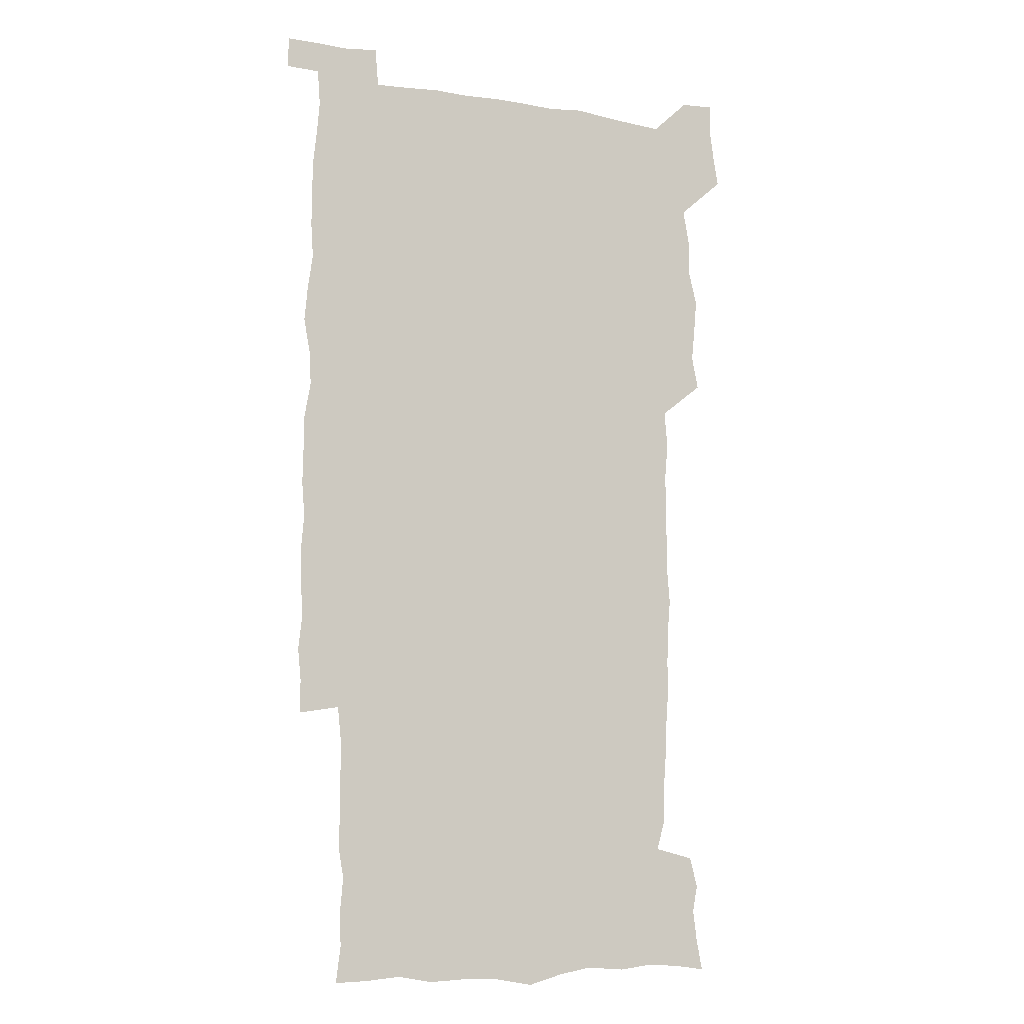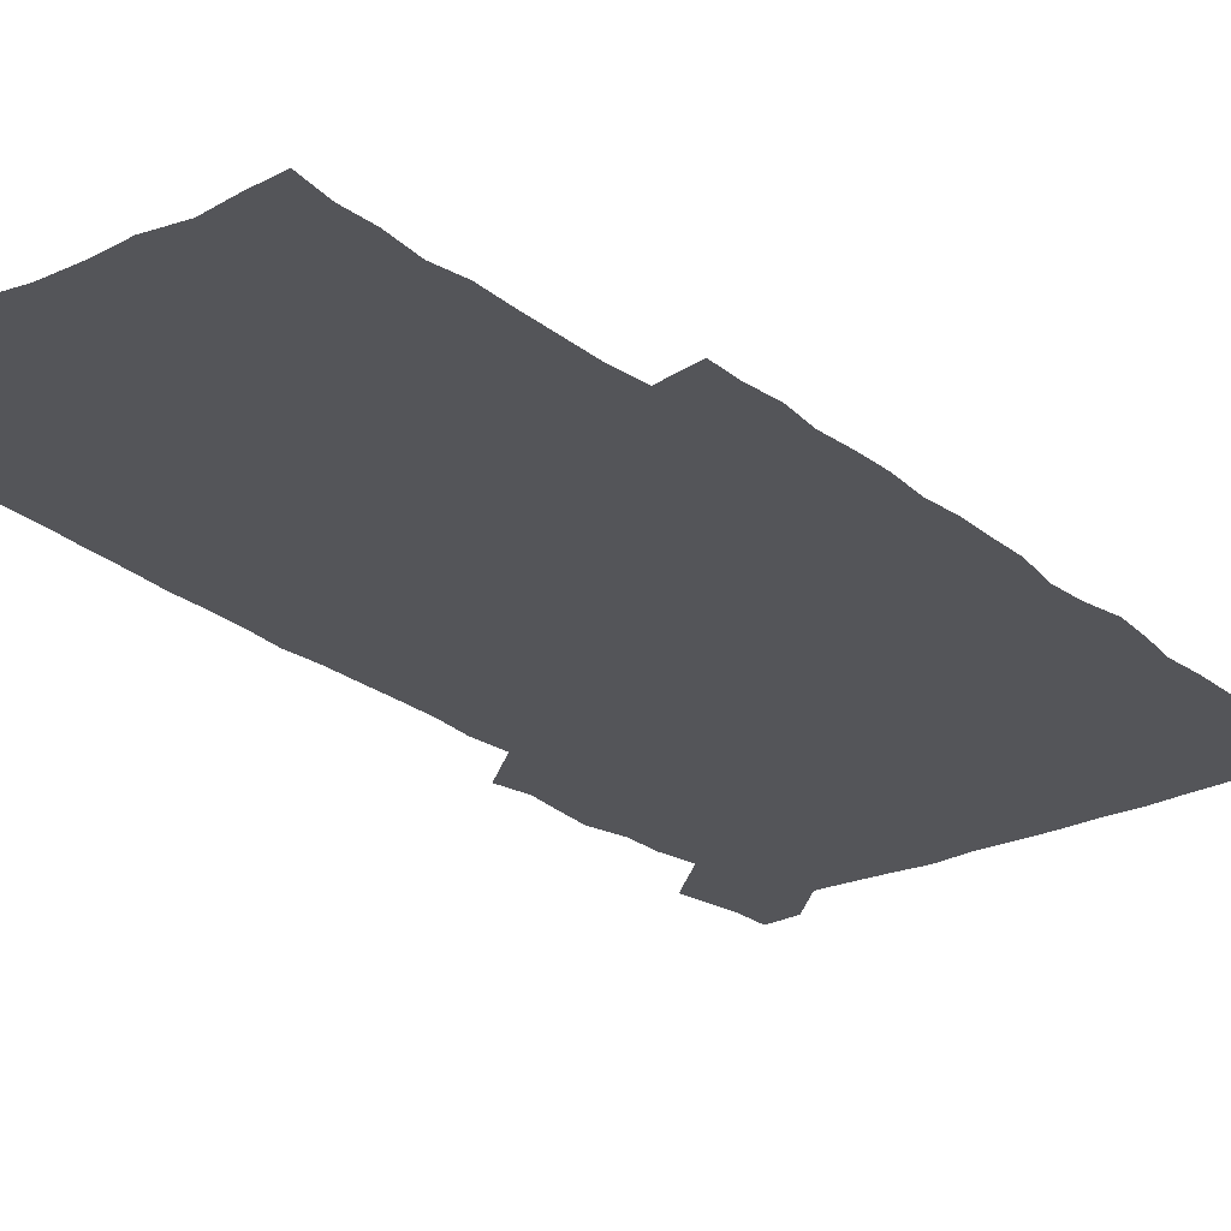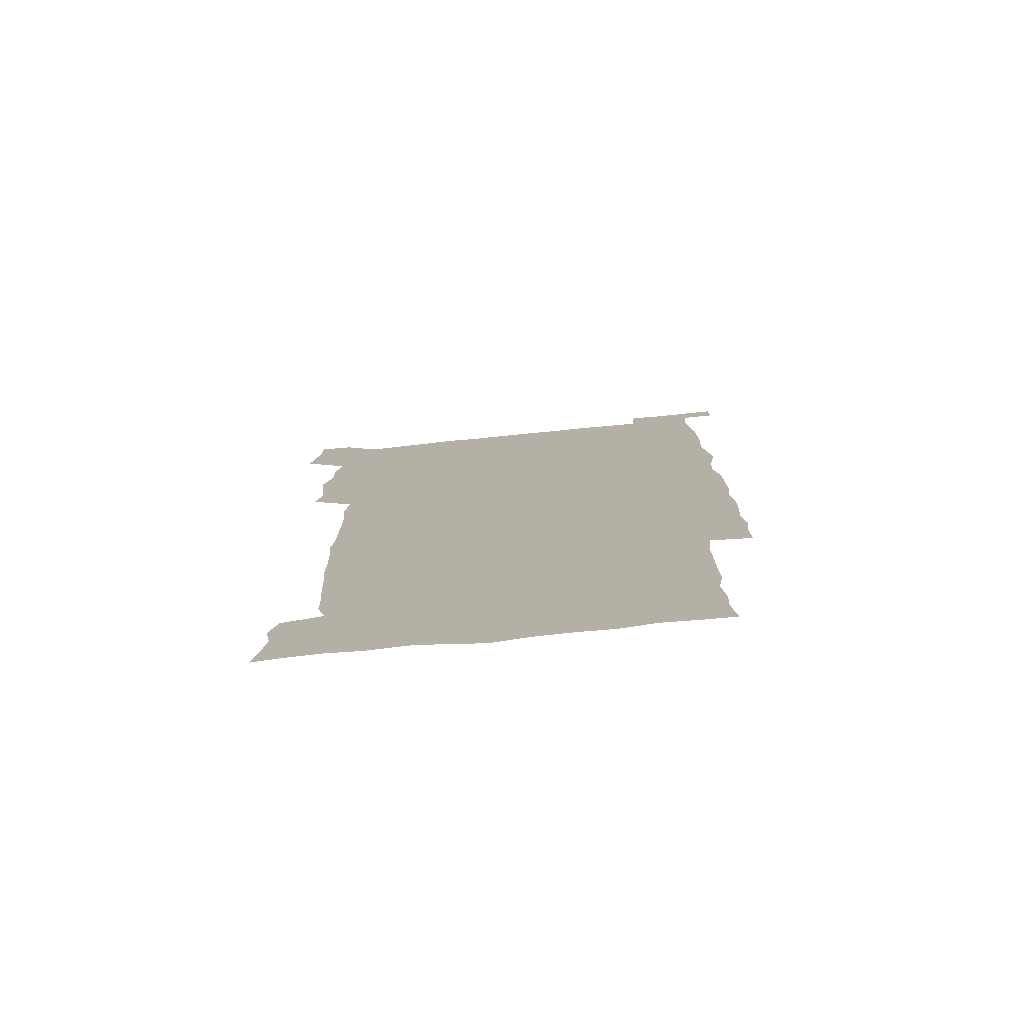
<metadata>
{"format":"obj","ext":"obj","renderer":"f3d","projection":"perspective","resolution":1024,"background":"white","views":[{"elev":-9.1,"azim":157.0,"up":"+Y"},{"elev":-24.8,"azim":38.3,"up":"+Z"},{"elev":-77.5,"azim":5.7,"up":"+Y"}]}
</metadata>
<code>
v 445.8 559.1 0
v 448 572.5 0
v 449.8 586 0
v 449.8 600 0
v 461.7 163.7 0
v 464.3 177.5 0
v 466 191.4 0
v 463.8 203 0
v 467.3 216.4 0
v 459.2 450.6 0
v 462.2 465.4 0
v 460.7 479.9 0
v 459.5 494.4 0
v 463.3 510.2 0
v 463.2 525.6 0
v 465.9 541.4 0
v 465.1 556.5 0
v 465.9 570.6 0
v 465.8 584.7 0
v 464.8 599.1 0
v 476.1 165.7 0
v 480.3 180.4 0
v 483.9 194.8 0
v 481.3 206.1 0
v 484.9 220.9 0
v 481.4 233.1 0
v 481.1 248.9 0
v 479.9 264.4 0
v 479.3 280.3 0
v 478.2 295.6 0
v 478.3 311.2 0
v 477.8 326.3 0
v 476.6 340.9 0
v 477.8 356.4 0
v 477.9 371.9 0
v 478.1 387.7 0
v 478.2 403.6 0
v 476.8 419.4 0
v 478.3 435.5 0
v 477.5 450.7 0
v 479.7 465.8 0
v 477.6 480.6 0
v 480.3 495.7 0
v 480.9 510.5 0
v 479.8 525.4 0
v 482.7 540.2 0
v 481.5 555.4 0
v 480.9 570 0
v 481.1 583.8 0
v 490.8 166.4 0
v 494.9 181.4 0
v 495.6 194.5 0
v 497 208.6 0
v 499.2 224.5 0
v 496.5 237.4 0
v 498.5 254.2 0
v 497.6 268.9 0
v 498 284.7 0
v 497.8 299.7 0
v 496.7 314.4 0
v 496.1 329.3 0
v 496.1 344.5 0
v 495.6 359.3 0
v 496.6 375.1 0
v 496.7 390.2 0
v 495.9 405.2 0
v 496.1 420.6 0
v 495.9 435.9 0
v 495.2 451 0
v 496.4 466.1 0
v 497.1 481.1 0
v 496.6 495.8 0
v 497.8 510.6 0
v 497.4 525.3 0
v 497.9 539.9 0
v 498.7 553.9 0
v 496.6 569.5 0
v 495.1 584.7 0
v 504.5 164.6 0
v 508.8 180.7 0
v 509.4 194.6 0
v 515.1 214.2 0
v 514.9 228 0
v 514.2 242 0
v 513.5 256.2 0
v 513.4 271.3 0
v 514.3 287.2 0
v 512.6 301.1 0
v 512.1 315.8 0
v 512.5 331.3 0
v 511 345.6 0
v 511.6 360.8 0
v 513.4 377 0
v 512.8 391.4 0
v 512.3 406.2 0
v 511.7 421 0
v 512.4 436.3 0
v 512.8 451.4 0
v 512.7 466.3 0
v 513.1 481.1 0
v 512.8 495.8 0
v 512.5 510.6 0
v 512.7 525.1 0
v 512.8 539.7 0
v 512.9 554 0
v 511.9 568.9 0
v 509.4 585.8 0
v 521.9 166 0
v 524.2 181.3 0
v 527.3 199.1 0
v 529.1 215.4 0
v 528.5 228.3 0
v 530.2 244.8 0
v 528.3 257.7 0
v 528.5 272.8 0
v 528.3 287.6 0
v 527.9 302.3 0
v 526.7 316.5 0
v 528.2 332.9 0
v 528.1 347.6 0
v 527 361.9 0
v 527.3 376.9 0
v 527.9 392 0
v 527.6 406.5 0
v 527.7 421.4 0
v 526.5 436.3 0
v 527.7 451.7 0
v 527.9 466.4 0
v 527.9 481.1 0
v 528 495.7 0
v 527.8 510.4 0
v 527.6 525 0
v 528.4 539.2 0
v 527.6 554.2 0
v 526.4 569.7 0
v 523.8 587.5 0
v 536.7 163.2 0
v 540.5 183.5 0
v 541.7 199.1 0
v 542.4 214 0
v 543.4 230.4 0
v 543.4 244.7 0
v 542.7 258.1 0
v 543.1 273 0
v 543.1 288.4 0
v 542.6 303.1 0
v 542.2 317.8 0
v 542.3 332.8 0
v 542.4 348 0
v 542.2 362.6 0
v 542.1 377.3 0
v 541.9 391.8 0
v 541.2 406 0
v 542.9 422.2 0
v 542.1 436.8 0
v 542.5 451.8 0
v 542.4 466.5 0
v 541.5 481.2 0
v 542.6 496 0
v 542.3 510.5 0
v 543.1 524.9 0
v 542.4 540.1 0
v 542.1 554.6 0
v 541.3 569.8 0
v 539.9 586 0
v 551.8 158.9 0
v 554.9 181.4 0
v 555.8 197.6 0
v 556.6 214.3 0
v 557.2 230.2 0
v 557.1 244.4 0
v 557.6 259.3 0
v 557 272.4 0
v 557.5 289.9 0
v 556.9 303.5 0
v 556.7 318 0
v 556.6 332.9 0
v 556.6 347.9 0
v 556.5 362.7 0
v 556.5 377.5 0
v 556.6 392 0
v 556.8 407.3 0
v 557 422.1 0
v 556.8 436.9 0
v 557.1 451.9 0
v 557.3 466.5 0
v 556.8 481.3 0
v 557.4 495.9 0
v 557 510.5 0
v 557.1 524.9 0
v 557 539.8 0
v 556.8 554.7 0
v 556.4 569.6 0
v 555 586.6 0
v 568.7 161.9 0
v 570.3 182.5 0
v 570.9 199.4 0
v 571.2 216.1 0
v 571.2 229.7 0
v 571.2 245.7 0
v 571.2 259.1 0
v 571 272.5 0
v 571.2 289.9 0
v 571.4 304 0
v 571.2 318.4 0
v 571.2 333.6 0
v 571 348.2 0
v 570.8 363.1 0
v 570.4 376.9 0
v 571.4 393 0
v 571.4 407.5 0
v 571.4 422 0
v 571.3 436.8 0
v 571.4 451.4 0
v 571.6 466.7 0
v 571.5 481.3 0
v 571.6 495.9 0
v 571.5 510.5 0
v 571.3 525.4 0
v 571.7 539.4 0
v 571.3 555.4 0
v 571.2 570.1 0
v 570.3 586.8 0
v 585.1 162.3 0
v 585.1 182.4 0
v 585.7 197.3 0
v 585.4 214.3 0
v 585.3 230.1 0
v 585.6 244.1 0
v 585.2 259 0
v 585.3 272.6 0
v 586.1 287.5 0
v 585.6 304.1 0
v 585.5 318.3 0
v 585.4 333.5 0
v 585.4 348.5 0
v 585.1 363.5 0
v 585.5 378.5 0
v 585.5 393 0
v 585.5 407.9 0
v 585.8 422.1 0
v 585.8 436.8 0
v 585.8 451.5 0
v 585.8 466.4 0
v 586 481.2 0
v 586 495.9 0
v 586 510.6 0
v 586 525.1 0
v 586.1 540.1 0
v 586.4 554.6 0
v 586.2 569.9 0
v 585.9 586.1 0
v 601.3 161.5 0
v 600.3 179.9 0
v 600.5 196.6 0
v 599.5 215 0
v 599.8 229 0
v 599.9 243.5 0
v 599.8 258.3 0
v 599.5 274.3 0
v 600.6 287.2 0
v 599.8 304 0
v 599.8 318.4 0
v 599.9 332.7 0
v 599.5 349.1 0
v 599.4 363.8 0
v 599.5 378.4 0
v 599.7 392.9 0
v 600.2 407.5 0
v 600 422.3 0
v 600.1 436.8 0
v 600.2 451.4 0
v 600.5 465.8 0
v 600.6 481.1 0
v 600.6 495.9 0
v 600.5 510.5 0
v 600.6 525.3 0
v 600.7 539.9 0
v 601.1 555 0
v 601.2 569.8 0
v 601.2 586.6 0
v 616.5 164.3 0
v 614.3 183.8 0
v 615.4 196.2 0
v 614.2 213 0
v 614.2 227.9 0
v 614.7 242.2 0
v 614.8 257.1 0
v 614.4 272.9 0
v 614.6 287.6 0
v 613.6 304.4 0
v 614.2 318.3 0
v 613.9 333.5 0
v 614.2 348 0
v 613.9 363.1 0
v 614.1 377.8 0
v 614.2 392.5 0
v 614.3 407.2 0
v 614.7 421.9 0
v 614.5 436.6 0
v 615.1 451.3 0
v 614.5 467.4 0
v 615.5 481.6 0
v 615 496.1 0
v 615.2 510.7 0
v 615.3 525.4 0
v 614.6 539.4 0
v 615.9 555.3 0
v 615.8 569.3 0
v 616.4 585.6 0
v 632.2 162.8 0
v 629.4 181 0
v 630 194.8 0
v 628.9 211 0
v 628.7 226.4 0
v 629.5 240.7 0
v 629.6 256.1 0
v 629.2 272.2 0
v 629.3 287.6 0
v 627.8 303.5 0
v 629 317.5 0
v 628.9 332.3 0
v 628.6 347.5 0
v 628.9 362.1 0
v 628.4 377.2 0
v 629 391.7 0
v 629.6 406.4 0
v 630.2 421.2 0
v 629.7 436.4 0
v 629.6 451.5 0
v 628.6 466.7 0
v 630.5 481.3 0
v 630.3 496 0
v 631.5 511 0
v 630.8 525.7 0
v 630.1 540.4 0
v 630.7 555.3 0
v 630.5 569.7 0
v 631.3 584.9 0
v 632.7 602.3 0
v 646.5 162.3 0
v 644.4 178.4 0
v 645.1 191.9 0
v 643.6 208.5 0
v 645.9 221.9 0
v 645.6 237.3 0
v 645.6 253.1 0
v 645.6 269.5 0
v 647.2 285.1 0
v 645 301.1 0
v 644.8 316 0
v 643.6 331.3 0
v 644.9 345.7 0
v 644.2 360.9 0
v 645.4 375.4 0
v 645.7 390.3 0
v 646.6 405.1 0
v 645.7 420.5 0
v 646.1 435.5 0
v 645.6 451 0
v 645.7 466.3 0
v 644.5 481.3 0
v 645.3 495.7 0
v 647.1 511.1 0
v 646 526.1 0
v 644.8 540.5 0
v 646.5 555.7 0
v 645 570.1 0
v 645.6 584.9 0
v 647 600.6 0
v 665.4 282.2 0
v 665.1 296.8 0
v 666.5 311 0
v 664.8 326.7 0
v 665.8 341.6 0
v 666.1 356.8 0
v 664.7 372.6 0
v 665.9 387.6 0
v 665.6 402.8 0
v 665.6 417.9 0
v 662.7 434.7 0
v 663.4 449.8 0
v 666.2 464.9 0
v 664.8 480.3 0
v 662.6 495.9 0
v 663.6 511.3 0
v 663.5 526.4 0
v 663.2 541.6 0
v 661.6 556.6 0
v 660.4 571.2 0
v 661.5 587.1 0
v 661.8 601.2 0
v 676.3 587.4 0
v 676.3 601.3 0
f 16 17 1
f 1 17 2
f 17 18 2
f 2 18 3
f 18 19 3
f 3 19 4
f 19 20 4
f 5 21 6
f 21 22 6
f 6 22 7
f 22 23 7
f 7 23 8
f 23 24 8
f 8 24 9
f 24 25 9
f 39 40 10
f 10 40 11
f 40 41 11
f 11 41 12
f 41 42 12
f 12 42 13
f 42 43 13
f 13 43 14
f 43 44 14
f 14 44 15
f 44 45 15
f 15 45 16
f 45 46 16
f 16 46 17
f 46 47 17
f 17 47 18
f 47 48 18
f 18 48 19
f 48 49 19
f 19 49 20
f 21 50 22
f 50 51 22
f 22 51 23
f 51 52 23
f 23 52 24
f 52 53 24
f 24 53 25
f 53 54 25
f 25 54 26
f 54 55 26
f 26 55 27
f 55 56 27
f 27 56 28
f 56 57 28
f 28 57 29
f 57 58 29
f 29 58 30
f 58 59 30
f 30 59 31
f 59 60 31
f 31 60 32
f 60 61 32
f 32 61 33
f 61 62 33
f 33 62 34
f 62 63 34
f 34 63 35
f 63 64 35
f 35 64 36
f 64 65 36
f 36 65 37
f 65 66 37
f 37 66 38
f 66 67 38
f 38 67 39
f 67 68 39
f 39 68 40
f 68 69 40
f 40 69 41
f 69 70 41
f 41 70 42
f 70 71 42
f 42 71 43
f 71 72 43
f 43 72 44
f 72 73 44
f 44 73 45
f 73 74 45
f 45 74 46
f 74 75 46
f 46 75 47
f 75 76 47
f 47 76 48
f 76 77 48
f 48 77 49
f 77 78 49
f 50 79 51
f 79 80 51
f 51 80 52
f 80 81 52
f 52 81 53
f 81 82 53
f 53 82 54
f 82 83 54
f 54 83 55
f 83 84 55
f 55 84 56
f 84 85 56
f 56 85 57
f 85 86 57
f 57 86 58
f 86 87 58
f 58 87 59
f 87 88 59
f 59 88 60
f 88 89 60
f 60 89 61
f 89 90 61
f 61 90 62
f 90 91 62
f 62 91 63
f 91 92 63
f 63 92 64
f 92 93 64
f 64 93 65
f 93 94 65
f 65 94 66
f 94 95 66
f 66 95 67
f 95 96 67
f 67 96 68
f 96 97 68
f 68 97 69
f 97 98 69
f 69 98 70
f 98 99 70
f 70 99 71
f 99 100 71
f 71 100 72
f 100 101 72
f 72 101 73
f 101 102 73
f 73 102 74
f 102 103 74
f 74 103 75
f 103 104 75
f 75 104 76
f 104 105 76
f 76 105 77
f 105 106 77
f 77 106 78
f 106 107 78
f 79 108 80
f 108 109 80
f 80 109 81
f 109 110 81
f 81 110 82
f 110 111 82
f 82 111 83
f 111 112 83
f 83 112 84
f 112 113 84
f 84 113 85
f 113 114 85
f 85 114 86
f 114 115 86
f 86 115 87
f 115 116 87
f 87 116 88
f 116 117 88
f 88 117 89
f 117 118 89
f 89 118 90
f 118 119 90
f 90 119 91
f 119 120 91
f 91 120 92
f 120 121 92
f 92 121 93
f 121 122 93
f 93 122 94
f 122 123 94
f 94 123 95
f 123 124 95
f 95 124 96
f 124 125 96
f 96 125 97
f 125 126 97
f 97 126 98
f 126 127 98
f 98 127 99
f 127 128 99
f 99 128 100
f 128 129 100
f 100 129 101
f 129 130 101
f 101 130 102
f 130 131 102
f 102 131 103
f 131 132 103
f 103 132 104
f 132 133 104
f 104 133 105
f 133 134 105
f 105 134 106
f 134 135 106
f 106 135 107
f 135 136 107
f 108 137 109
f 137 138 109
f 109 138 110
f 138 139 110
f 110 139 111
f 139 140 111
f 111 140 112
f 140 141 112
f 112 141 113
f 141 142 113
f 113 142 114
f 142 143 114
f 114 143 115
f 143 144 115
f 115 144 116
f 144 145 116
f 116 145 117
f 145 146 117
f 117 146 118
f 146 147 118
f 118 147 119
f 147 148 119
f 119 148 120
f 148 149 120
f 120 149 121
f 149 150 121
f 121 150 122
f 150 151 122
f 122 151 123
f 151 152 123
f 123 152 124
f 152 153 124
f 124 153 125
f 153 154 125
f 125 154 126
f 154 155 126
f 126 155 127
f 155 156 127
f 127 156 128
f 156 157 128
f 128 157 129
f 157 158 129
f 129 158 130
f 158 159 130
f 130 159 131
f 159 160 131
f 131 160 132
f 160 161 132
f 132 161 133
f 161 162 133
f 133 162 134
f 162 163 134
f 134 163 135
f 163 164 135
f 135 164 136
f 164 165 136
f 137 166 138
f 166 167 138
f 138 167 139
f 167 168 139
f 139 168 140
f 168 169 140
f 140 169 141
f 169 170 141
f 141 170 142
f 170 171 142
f 142 171 143
f 171 172 143
f 143 172 144
f 172 173 144
f 144 173 145
f 173 174 145
f 145 174 146
f 174 175 146
f 146 175 147
f 175 176 147
f 147 176 148
f 176 177 148
f 148 177 149
f 177 178 149
f 149 178 150
f 178 179 150
f 150 179 151
f 179 180 151
f 151 180 152
f 180 181 152
f 152 181 153
f 181 182 153
f 153 182 154
f 182 183 154
f 154 183 155
f 183 184 155
f 155 184 156
f 184 185 156
f 156 185 157
f 185 186 157
f 157 186 158
f 186 187 158
f 158 187 159
f 187 188 159
f 159 188 160
f 188 189 160
f 160 189 161
f 189 190 161
f 161 190 162
f 190 191 162
f 162 191 163
f 191 192 163
f 163 192 164
f 192 193 164
f 164 193 165
f 193 194 165
f 166 195 167
f 195 196 167
f 167 196 168
f 196 197 168
f 168 197 169
f 197 198 169
f 169 198 170
f 198 199 170
f 170 199 171
f 199 200 171
f 171 200 172
f 200 201 172
f 172 201 173
f 201 202 173
f 173 202 174
f 202 203 174
f 174 203 175
f 203 204 175
f 175 204 176
f 204 205 176
f 176 205 177
f 205 206 177
f 177 206 178
f 206 207 178
f 178 207 179
f 207 208 179
f 179 208 180
f 208 209 180
f 180 209 181
f 209 210 181
f 181 210 182
f 210 211 182
f 182 211 183
f 211 212 183
f 183 212 184
f 212 213 184
f 184 213 185
f 213 214 185
f 185 214 186
f 214 215 186
f 186 215 187
f 215 216 187
f 187 216 188
f 216 217 188
f 188 217 189
f 217 218 189
f 189 218 190
f 218 219 190
f 190 219 191
f 219 220 191
f 191 220 192
f 220 221 192
f 192 221 193
f 221 222 193
f 193 222 194
f 222 223 194
f 195 224 196
f 224 225 196
f 196 225 197
f 225 226 197
f 197 226 198
f 226 227 198
f 198 227 199
f 227 228 199
f 199 228 200
f 228 229 200
f 200 229 201
f 229 230 201
f 201 230 202
f 230 231 202
f 202 231 203
f 231 232 203
f 203 232 204
f 232 233 204
f 204 233 205
f 233 234 205
f 205 234 206
f 234 235 206
f 206 235 207
f 235 236 207
f 207 236 208
f 236 237 208
f 208 237 209
f 237 238 209
f 209 238 210
f 238 239 210
f 210 239 211
f 239 240 211
f 211 240 212
f 240 241 212
f 212 241 213
f 241 242 213
f 213 242 214
f 242 243 214
f 214 243 215
f 243 244 215
f 215 244 216
f 244 245 216
f 216 245 217
f 245 246 217
f 217 246 218
f 246 247 218
f 218 247 219
f 247 248 219
f 219 248 220
f 248 249 220
f 220 249 221
f 249 250 221
f 221 250 222
f 250 251 222
f 222 251 223
f 251 252 223
f 224 253 225
f 253 254 225
f 225 254 226
f 254 255 226
f 226 255 227
f 255 256 227
f 227 256 228
f 256 257 228
f 228 257 229
f 257 258 229
f 229 258 230
f 258 259 230
f 230 259 231
f 259 260 231
f 231 260 232
f 260 261 232
f 232 261 233
f 261 262 233
f 233 262 234
f 262 263 234
f 234 263 235
f 263 264 235
f 235 264 236
f 264 265 236
f 236 265 237
f 265 266 237
f 237 266 238
f 266 267 238
f 238 267 239
f 267 268 239
f 239 268 240
f 268 269 240
f 240 269 241
f 269 270 241
f 241 270 242
f 270 271 242
f 242 271 243
f 271 272 243
f 243 272 244
f 272 273 244
f 244 273 245
f 273 274 245
f 245 274 246
f 274 275 246
f 246 275 247
f 275 276 247
f 247 276 248
f 276 277 248
f 248 277 249
f 277 278 249
f 249 278 250
f 278 279 250
f 250 279 251
f 279 280 251
f 251 280 252
f 280 281 252
f 253 282 254
f 282 283 254
f 254 283 255
f 283 284 255
f 255 284 256
f 284 285 256
f 256 285 257
f 285 286 257
f 257 286 258
f 286 287 258
f 258 287 259
f 287 288 259
f 259 288 260
f 288 289 260
f 260 289 261
f 289 290 261
f 261 290 262
f 290 291 262
f 262 291 263
f 291 292 263
f 263 292 264
f 292 293 264
f 264 293 265
f 293 294 265
f 265 294 266
f 294 295 266
f 266 295 267
f 295 296 267
f 267 296 268
f 296 297 268
f 268 297 269
f 297 298 269
f 269 298 270
f 298 299 270
f 270 299 271
f 299 300 271
f 271 300 272
f 300 301 272
f 272 301 273
f 301 302 273
f 273 302 274
f 302 303 274
f 274 303 275
f 303 304 275
f 275 304 276
f 304 305 276
f 276 305 277
f 305 306 277
f 277 306 278
f 306 307 278
f 278 307 279
f 307 308 279
f 279 308 280
f 308 309 280
f 280 309 281
f 309 310 281
f 282 311 283
f 311 312 283
f 283 312 284
f 312 313 284
f 284 313 285
f 313 314 285
f 285 314 286
f 314 315 286
f 286 315 287
f 315 316 287
f 287 316 288
f 316 317 288
f 288 317 289
f 317 318 289
f 289 318 290
f 318 319 290
f 290 319 291
f 319 320 291
f 291 320 292
f 320 321 292
f 292 321 293
f 321 322 293
f 293 322 294
f 322 323 294
f 294 323 295
f 323 324 295
f 295 324 296
f 324 325 296
f 296 325 297
f 325 326 297
f 297 326 298
f 326 327 298
f 298 327 299
f 327 328 299
f 299 328 300
f 328 329 300
f 300 329 301
f 329 330 301
f 301 330 302
f 330 331 302
f 302 331 303
f 331 332 303
f 303 332 304
f 332 333 304
f 304 333 305
f 333 334 305
f 305 334 306
f 334 335 306
f 306 335 307
f 335 336 307
f 307 336 308
f 336 337 308
f 308 337 309
f 337 338 309
f 309 338 310
f 338 339 310
f 311 341 312
f 341 342 312
f 312 342 313
f 342 343 313
f 313 343 314
f 343 344 314
f 314 344 315
f 344 345 315
f 315 345 316
f 345 346 316
f 316 346 317
f 346 347 317
f 317 347 318
f 347 348 318
f 318 348 319
f 348 349 319
f 319 349 320
f 349 350 320
f 320 350 321
f 350 351 321
f 321 351 322
f 351 352 322
f 322 352 323
f 352 353 323
f 323 353 324
f 353 354 324
f 324 354 325
f 354 355 325
f 325 355 326
f 355 356 326
f 326 356 327
f 356 357 327
f 327 357 328
f 357 358 328
f 328 358 329
f 358 359 329
f 329 359 330
f 359 360 330
f 330 360 331
f 360 361 331
f 331 361 332
f 361 362 332
f 332 362 333
f 362 363 333
f 333 363 334
f 363 364 334
f 334 364 335
f 364 365 335
f 335 365 336
f 365 366 336
f 336 366 337
f 366 367 337
f 337 367 338
f 367 368 338
f 338 368 339
f 368 369 339
f 339 369 340
f 369 370 340
f 349 371 350
f 371 372 350
f 350 372 351
f 372 373 351
f 351 373 352
f 373 374 352
f 352 374 353
f 374 375 353
f 353 375 354
f 375 376 354
f 354 376 355
f 376 377 355
f 355 377 356
f 377 378 356
f 356 378 357
f 378 379 357
f 357 379 358
f 379 380 358
f 358 380 359
f 380 381 359
f 359 381 360
f 381 382 360
f 360 382 361
f 382 383 361
f 361 383 362
f 383 384 362
f 362 384 363
f 384 385 363
f 363 385 364
f 385 386 364
f 364 386 365
f 386 387 365
f 365 387 366
f 387 388 366
f 366 388 367
f 388 389 367
f 367 389 368
f 389 390 368
f 368 390 369
f 390 391 369
f 369 391 370
f 391 392 370
f 391 393 392
f 393 394 392

</code>
